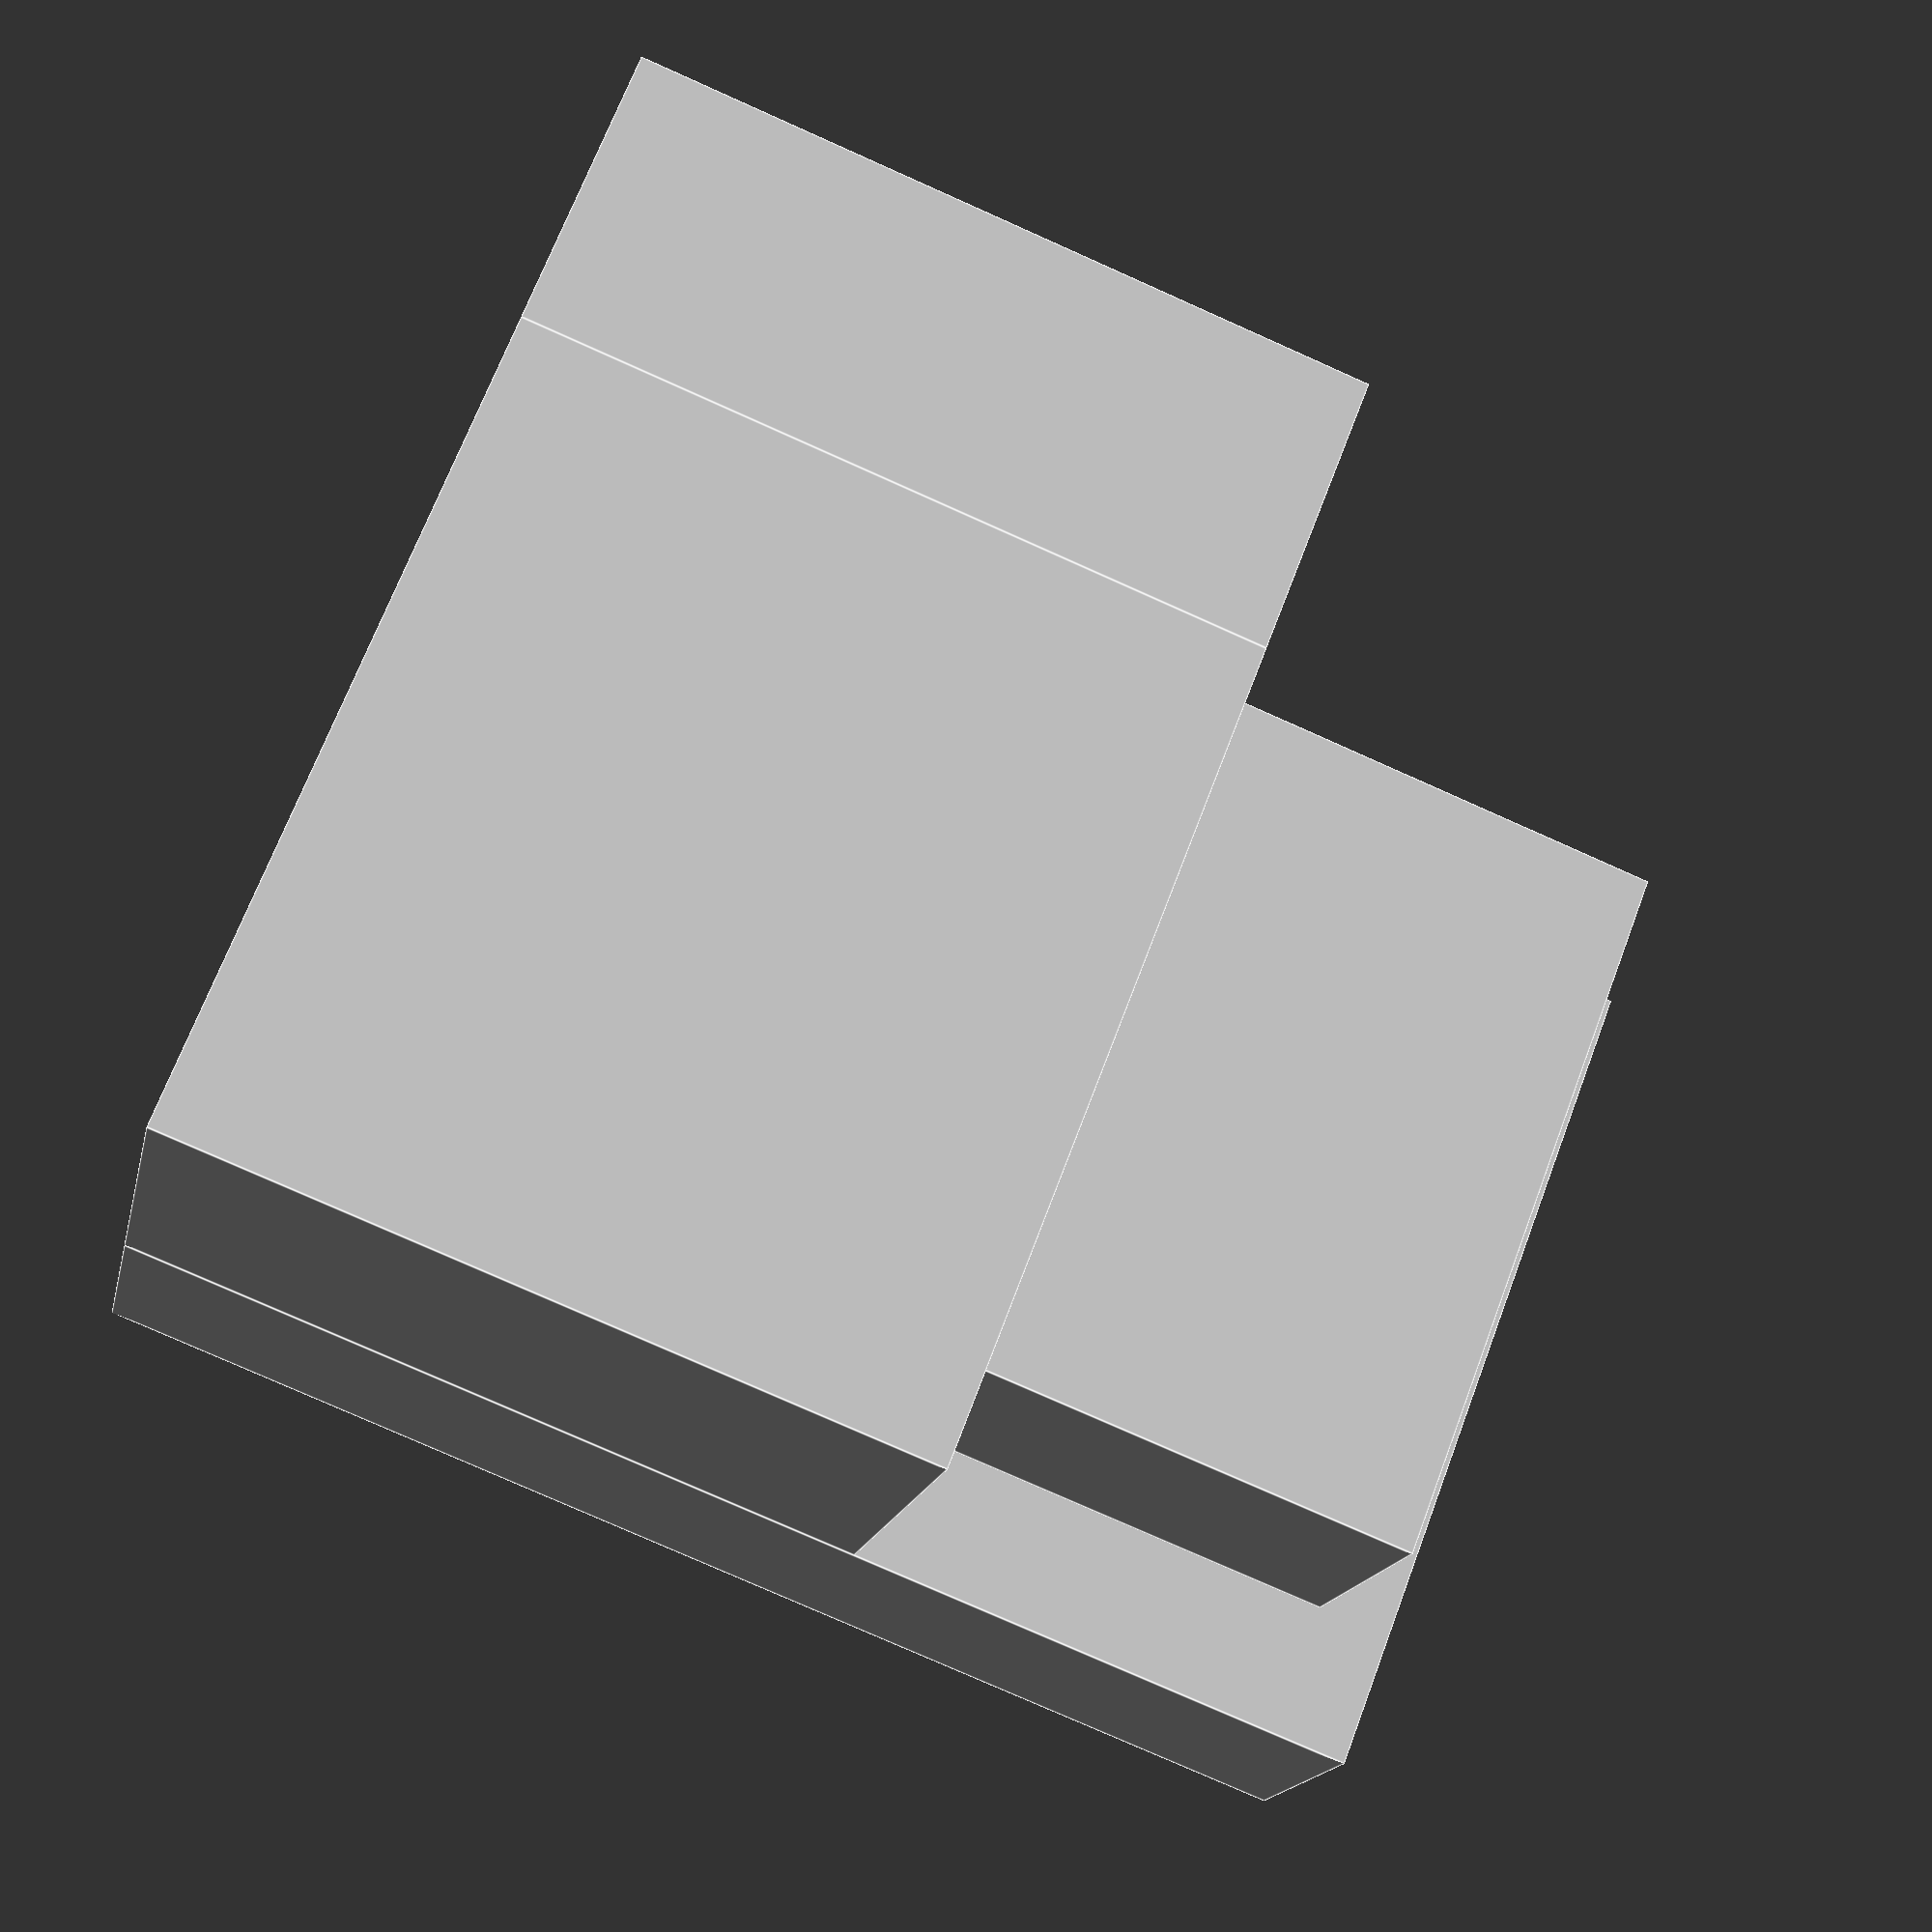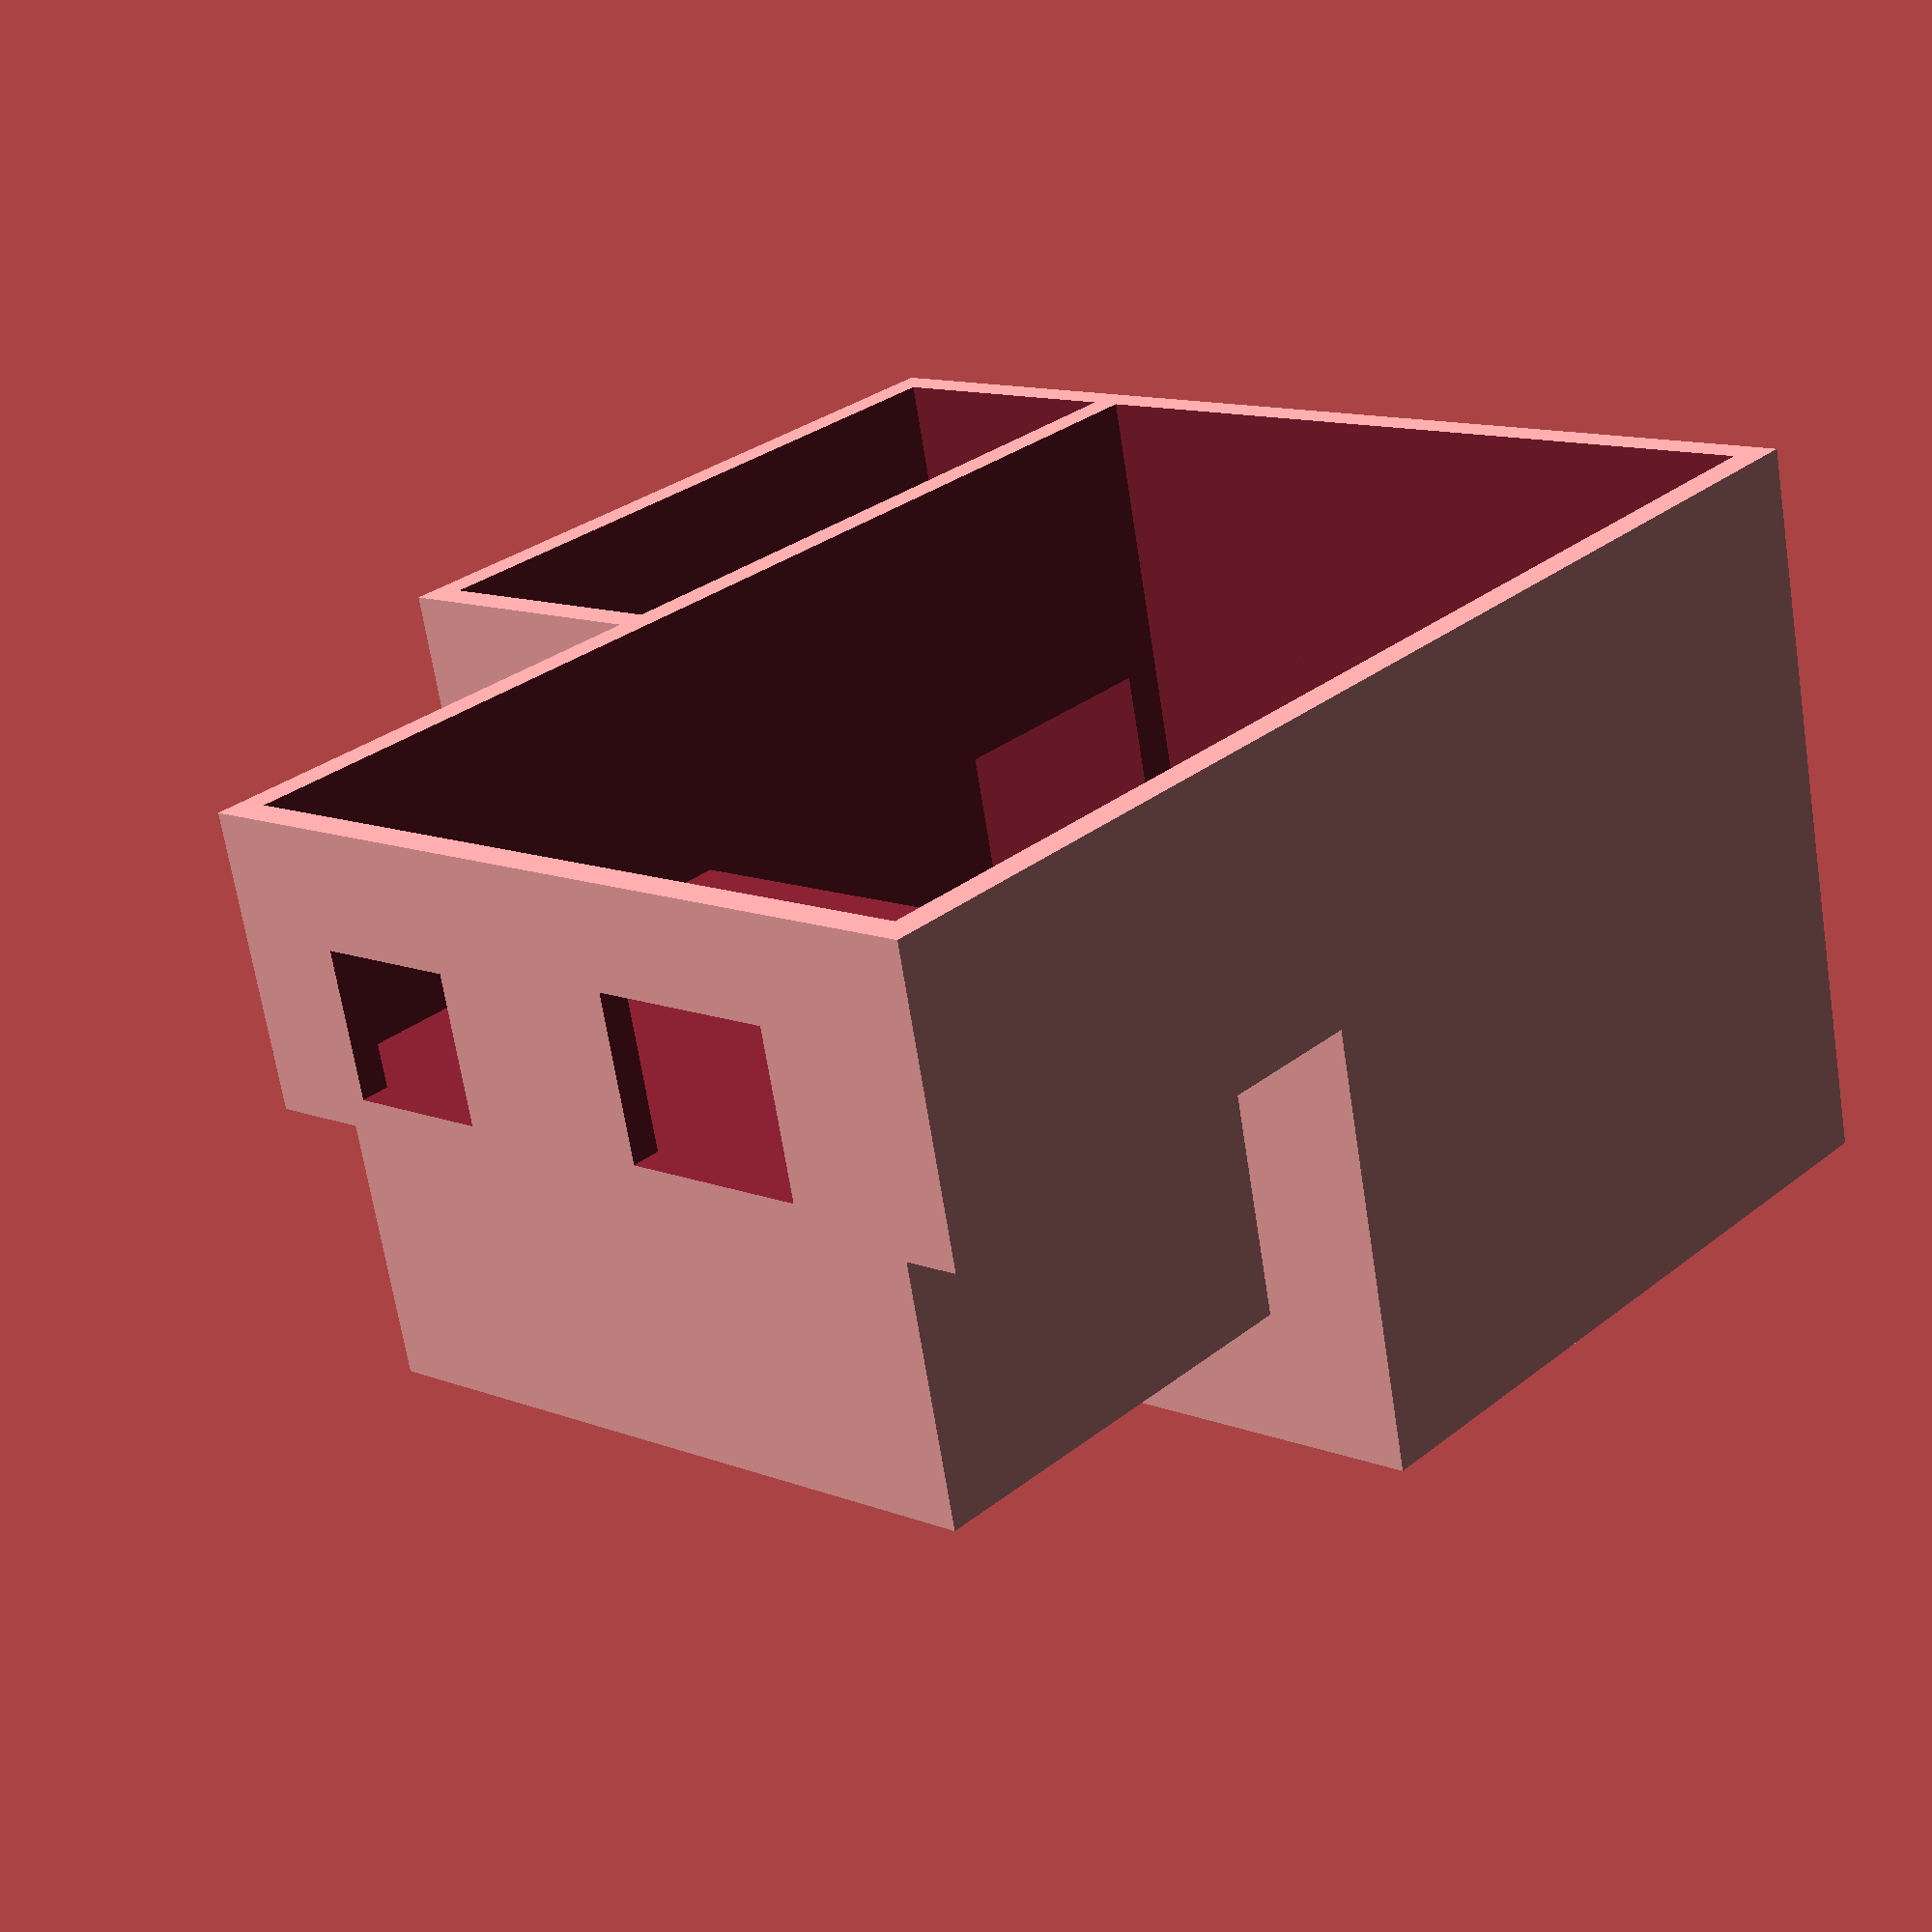
<openscad>
difference() {
    union() {
        // Hauptkörper
        cube([20, 57, 86]);
        translate([-30, 0, 35]) {
            cube([30, 57, 51]);
        }
        
        // Ausbeulung für Kabel
        translate([-30, -20, 35]) {
            cube([50, 20, 51]);
        }
        
        // Ausbeulung für Batterie
        translate([-21, 0, 5]) {
            cube([21, 48, 30]);
        }
    }
    
    // Aushöhlen des Hauptkörpers
    translate([2, 2, 2]) {
        cube([19, 53, 82]);
    }
    translate([-28, 2, 37]) {
        cube([31, 53, 47]);
    }
    translate([-28, -18, 37]) {
        cube([49, 18, 47]);
    }
    translate([-19, -1, 7]) {
        cube([17, 46, 27]);
    }
    
    // Aussparung für Sensorkabel
    translate([-20, -2, 41]) { 
        cube([20, 5, 40]);
    } 
    
    // Aussparung für Batterie
    translate([2, 8, -2]) { 
        cube([10, 10, 6]);
    }  
    
    // Aussparung für USB-Anschluss
    translate([2, 32, -2]) { 
        cube([11, 13, 6]);
    } 
}
</openscad>
<views>
elev=258.7 azim=59.7 roll=114.0 proj=p view=edges
elev=150.2 azim=101.9 roll=319.0 proj=p view=solid
</views>
